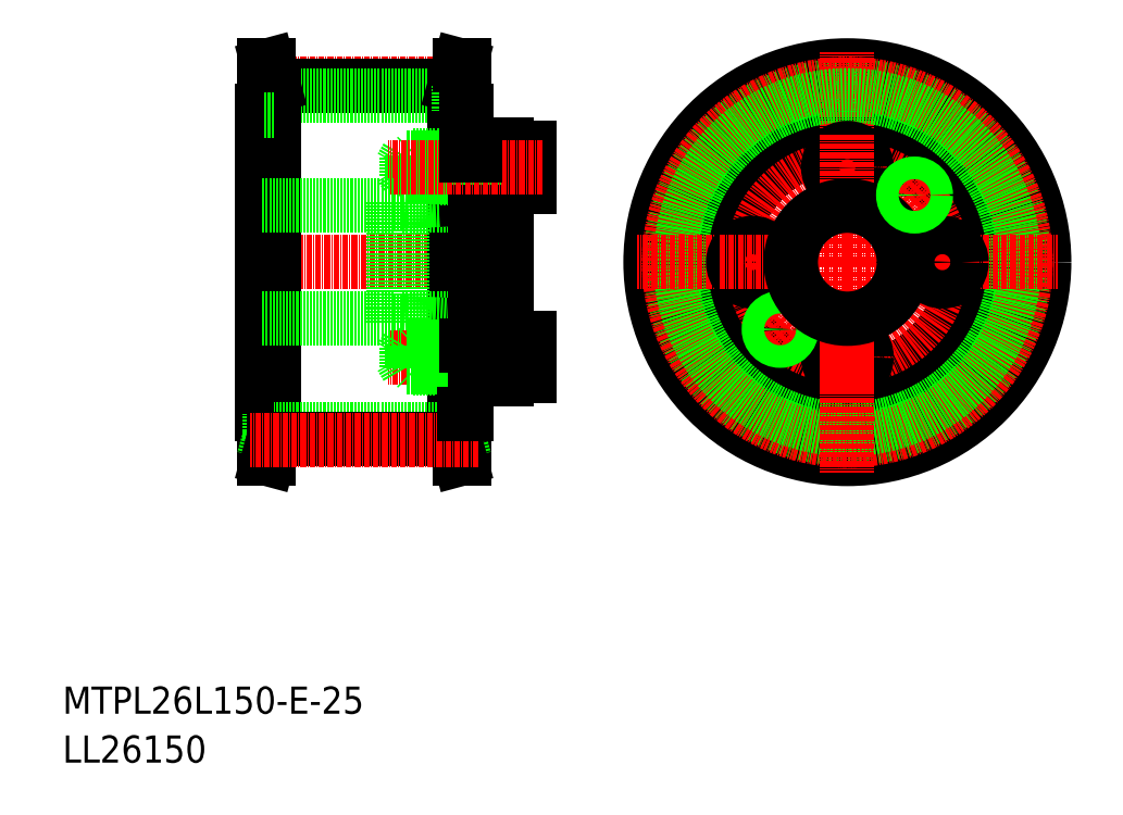
<metadata>
{"format":"dxf","ext":"dxf","renderer":"ezdxf+matplotlib","layout":"modelspace","background":"white","min_lineweight":24,"dpi":150}
</metadata>
<code>
0
SECTION
2
ENTITIES
0
TEXT
8
0
10
-286
20
-50
30
0
40
6
1
MTPL26L150-E-25
0
TEXT
8
0
10
-286
20
-60.81
30
0
40
6
1
LL26150
0
LINE
8
0
10
-197.2
20
83.33
30
0
11
-196.9
21
83.33
31
0
0
LINE
8
CENTER
10
-194.2
20
89.24
30
0
11
-244.6
21
89.24
31
0
0
LINE
8
CENTER
10
-184.9
20
49.83
30
0
11
-244.9
21
49.83
31
0
0
LINE
8
0
10
-198.2
20
93.33
30
0
11
-198.2
21
6.328
31
0
0
LINE
8
0
10
-240.6
20
93.33
30
0
11
-240.6
21
6.328
31
0
0
LINE
8
0
10
-241.9
20
83.33
30
0
11
-241.9
21
16.33
31
0
0
LINE
8
0
10
-199.4
20
88.86
30
0
11
-239.4
21
88.86
31
0
0
LINE
8
0
10
-199.4
20
86.73
30
0
11
-239.4
21
86.73
31
0
0
LINE
8
0
10
-239.4
20
88.86
30
0
11
-240.6
21
93.33
31
0
0
LINE
8
0
10
-241.6
20
93.33
30
0
11
-241.6
21
6.328
31
0
0
LINE
8
0
10
-240.4
20
88.86
30
0
11
-241.6
21
93.33
31
0
0
LINE
8
0
10
-240.4
20
88.86
30
0
11
-240.4
21
83.33
31
0
0
LINE
8
0
10
-239.4
20
88.86
30
0
11
-239.4
21
10.79
31
0
0
LINE
8
0
10
-241.6
20
83.33
30
0
11
-241.9
21
83.33
31
0
0
LINE
8
0
10
-239.4
20
83.33
30
0
11
-241.6
21
83.33
31
0
0
LINE
8
0
10
-240.6
20
93.33
30
0
11
-241.6
21
93.33
31
0
0
LINE
8
0
10
-199.4
20
88.86
30
0
11
-198.2
21
93.33
31
0
0
LINE
8
0
10
-197.2
20
93.33
30
0
11
-197.2
21
6.328
31
0
0
LINE
8
0
10
-198.4
20
88.86
30
0
11
-197.2
21
93.33
31
0
0
LINE
8
0
10
-199.4
20
88.86
30
0
11
-199.4
21
10.79
31
0
0
LINE
8
0
10
-198.4
20
88.86
30
0
11
-198.4
21
83.33
31
0
0
LINE
8
0
10
-199.4
20
83.33
30
0
11
-197.2
21
83.33
31
0
0
LINE
8
0
10
-198.2
20
93.33
30
0
11
-197.2
21
93.33
31
0
0
CIRCLE
8
0
10
-112.6
20
49.83
30
0
40
43.5
0
CIRCLE
8
0
10
-112.6
20
49.83
30
0
40
33.5
0
CIRCLE
8
0
10
-112.6
20
49.83
30
0
40
26
0
CIRCLE
8
0
10
-112.6
20
49.83
30
0
40
26
0
CIRCLE
8
0
10
-112.6
20
49.83
30
0
40
39.03
0
LINE
8
CENTER
10
-112.6
20
49.83
30
0
11
-112.6
21
96.33
31
0
0
CIRCLE
8
CENTER
10
-112.6
20
49.83
30
0
40
21
0
CIRCLE
8
CENTER
10
-112.6
20
49.83
30
0
40
39.41
0
CIRCLE
8
0
10
-112.6
20
49.83
30
0
40
36.91
0
CIRCLE
8
0
10
-112.6
20
28.83
30
0
40
4.25
0
LINE
8
CENTER
10
-112.6
20
49.83
30
0
11
-159.1
21
49.83
31
0
0
LINE
8
CENTER
10
-131.3
20
31.09
30
0
11
-123.5
21
38.87
31
0
0
CIRCLE
8
0
10
-133.6
20
49.83
30
0
40
4.25
0
LINE
8
CENTER
10
-140.8
20
49.83
30
0
11
-126.3
21
49.83
31
0
0
CIRCLE
8
0
10
-127.4
20
34.98
30
0
40
2.25
0
LINE
8
CENTER
10
-112.6
20
49.83
30
0
11
-112.6
21
3.328
31
0
0
LINE
8
CENTER
10
-112.6
20
49.83
30
0
11
-66.06
21
49.83
31
0
0
LINE
8
CENTER
10
-112.6
20
21.58
30
0
11
-112.6
21
36.08
31
0
0
LINE
8
CENTER
10
-84.31
20
49.83
30
0
11
-98.81
21
49.83
31
0
0
CIRCLE
8
0
10
-91.56
20
49.83
30
0
40
4.25
0
CIRCLE
8
0
10
-112.6
20
70.83
30
0
40
4.25
0
LINE
8
0
10
-196.9
20
83.33
30
0
11
-196.9
21
16.33
31
0
0
CIRCLE
8
0
10
-97.71
20
64.68
30
0
40
2.25
0
LINE
8
CENTER
10
-101.6
20
60.79
30
0
11
-93.82
21
68.57
31
0
0
LINE
8
CENTER
10
-112.6
20
78.08
30
0
11
-112.6
21
63.58
31
0
0
CIRCLE
8
0
10
-127.4
20
34.98
30
0
40
2.5
0
CIRCLE
8
0
10
-112.6
20
49.83
30
0
40
12.5
0
CIRCLE
8
0
10
-97.71
20
64.68
30
0
40
2.5
0
LINE
8
0
10
-210.9
20
37.33
30
0
11
-187.9
21
37.33
31
0
0
LINE
8
0
10
-194.9
20
35.63
30
0
11
-196.9
21
35.73
31
0
0
LINE
8
0
10
-212.9
20
36.48
30
0
11
-210.9
21
36.48
31
0
0
LINE
8
0
10
-210.9
20
36.48
30
0
11
-196.9
21
35.73
31
0
0
LINE
8
0
10
-212.9
20
63.18
30
0
11
-212.9
21
36.48
31
0
0
LINE
8
0
10
-210.9
20
63.18
30
0
11
-210.9
21
36.48
31
0
0
LINE
8
0
10
-210.9
20
62.33
30
0
11
-187.9
21
62.33
31
0
0
LINE
8
0
10
-210.9
20
63.18
30
0
11
-196.9
21
63.92
31
0
0
LINE
8
0
10
-212.9
20
63.18
30
0
11
-210.9
21
63.18
31
0
0
LINE
8
0
10
-194.9
20
64.03
30
0
11
-196.9
21
63.92
31
0
0
LINE
8
0
10
-194.9
20
26.33
30
0
11
-196.9
21
26.33
31
0
0
LINE
8
CENTER
10
-179.9
20
28.83
30
0
11
-214.2
21
28.83
31
0
0
LINE
8
0
10
-194.9
20
26.58
30
0
11
-196.9
21
26.58
31
0
0
LINE
8
0
10
-209.9
20
26.58
30
0
11
-196.9
21
26.58
31
0
0
LINE
8
0
10
-196.9
20
26.33
30
0
11
-208.9
21
26.33
31
0
0
LINE
8
0
10
-209.9
20
26.58
30
0
11
-209.9
21
31.08
31
0
0
LINE
8
0
10
-208.9
20
26.33
30
0
11
-208.9
21
31.33
31
0
0
LINE
8
0
10
-209.9
20
26.58
30
0
11
-211.2
21
28.83
31
0
0
LINE
8
0
10
-207.9
20
26.58
30
0
11
-207.9
21
31.33
31
0
0
LINE
8
0
10
-207.6
20
26.33
30
0
11
-207.6
21
31.33
31
0
0
LINE
8
0
10
-209.9
20
31.08
30
0
11
-211.2
21
28.83
31
0
0
LINE
8
0
10
-207.6
20
26.33
30
0
11
-207.9
21
26.58
31
0
0
LINE
8
0
10
-187.9
20
33.08
30
0
11
-182.9
21
33.08
31
0
0
LINE
8
0
10
-187.9
20
24.58
30
0
11
-182.9
21
24.58
31
0
0
LINE
8
0
10
-192.5
20
26.33
30
0
11
-192.5
21
31.33
31
0
0
LINE
8
0
10
-194.9
20
23.83
30
0
11
-187.9
21
23.83
31
0
0
LINE
8
0
10
-187.9
20
26.33
30
0
11
-194.9
21
26.33
31
0
0
LINE
8
0
10
-194.9
20
23.83
30
0
11
-194.9
21
26.33
31
0
0
LINE
8
0
10
-194.9
20
26.58
30
0
11
-192.5
21
26.58
31
0
0
LINE
8
0
10
-187.9
20
23.83
30
0
11
-187.9
21
24.58
31
0
0
LINE
8
0
10
-182.9
20
24.58
30
0
11
-182.9
21
33.08
31
0
0
LINE
8
0
10
-194.9
20
31.08
30
0
11
-192.5
21
31.08
31
0
0
LINE
8
0
10
-187.9
20
31.33
30
0
11
-194.9
21
31.33
31
0
0
LINE
8
0
10
-207.6
20
31.33
30
0
11
-207.9
21
31.08
31
0
0
LINE
8
0
10
-196.9
20
31.33
30
0
11
-208.9
21
31.33
31
0
0
LINE
8
0
10
-209.9
20
31.08
30
0
11
-196.9
21
31.08
31
0
0
LINE
8
0
10
-194.9
20
31.08
30
0
11
-196.9
21
31.08
31
0
0
LINE
8
0
10
-194.9
20
31.33
30
0
11
-196.9
21
31.33
31
0
0
LINE
8
0
10
-194.9
20
68.33
30
0
11
-196.9
21
68.33
31
0
0
LINE
8
0
10
-194.9
20
68.58
30
0
11
-196.9
21
68.58
31
0
0
LINE
8
0
10
-209.9
20
68.58
30
0
11
-196.9
21
68.58
31
0
0
LINE
8
0
10
-196.9
20
68.33
30
0
11
-208.9
21
68.33
31
0
0
LINE
8
0
10
-207.6
20
68.33
30
0
11
-207.9
21
68.58
31
0
0
LINE
8
0
10
-187.9
20
68.33
30
0
11
-194.9
21
68.33
31
0
0
LINE
8
0
10
-194.9
20
68.58
30
0
11
-192.5
21
68.58
31
0
0
LINE
8
0
10
-182.9
20
75.08
30
0
11
-182.9
21
66.58
31
0
0
LINE
8
0
10
-187.9
20
75.83
30
0
11
-187.9
21
23.83
31
0
0
LINE
8
0
10
-194.9
20
73.08
30
0
11
-192.5
21
73.08
31
0
0
LINE
8
0
10
-194.9
20
75.83
30
0
11
-194.9
21
23.83
31
0
0
LINE
8
0
10
-187.9
20
73.33
30
0
11
-194.9
21
73.33
31
0
0
LINE
8
0
10
-194.9
20
75.83
30
0
11
-187.9
21
75.83
31
0
0
LINE
8
0
10
-192.5
20
73.33
30
0
11
-192.5
21
68.33
31
0
0
LINE
8
0
10
-187.9
20
75.08
30
0
11
-182.9
21
75.08
31
0
0
LINE
8
0
10
-187.9
20
66.58
30
0
11
-182.9
21
66.58
31
0
0
LINE
8
0
10
-207.6
20
73.33
30
0
11
-207.9
21
73.08
31
0
0
LINE
8
0
10
-209.9
20
68.58
30
0
11
-211.2
21
70.83
31
0
0
LINE
8
0
10
-207.6
20
73.33
30
0
11
-207.6
21
68.33
31
0
0
LINE
8
0
10
-207.9
20
73.08
30
0
11
-207.9
21
68.33
31
0
0
LINE
8
0
10
-209.9
20
73.08
30
0
11
-211.2
21
70.83
31
0
0
LINE
8
0
10
-208.9
20
73.33
30
0
11
-208.9
21
68.33
31
0
0
LINE
8
0
10
-209.9
20
73.08
30
0
11
-209.9
21
68.58
31
0
0
LINE
8
0
10
-196.9
20
73.33
30
0
11
-208.9
21
73.33
31
0
0
LINE
8
0
10
-209.9
20
73.08
30
0
11
-196.9
21
73.08
31
0
0
LINE
8
0
10
-194.9
20
73.08
30
0
11
-196.9
21
73.08
31
0
0
LINE
8
CENTER
10
-179.9
20
70.83
30
0
11
-214.2
21
70.83
31
0
0
LINE
8
0
10
-194.9
20
73.33
30
0
11
-196.9
21
73.33
31
0
0
LINE
8
0
10
-241.9
20
62.33
30
0
11
-212.9
21
62.33
31
0
0
LINE
8
0
10
-241.9
20
37.33
30
0
11
-212.9
21
37.33
31
0
0
LINE
8
0
10
-198.2
20
6.328
30
0
11
-197.2
21
6.328
31
0
0
LINE
8
0
10
-199.4
20
16.33
30
0
11
-197.2
21
16.33
31
0
0
LINE
8
0
10
-198.4
20
10.79
30
0
11
-198.4
21
16.33
31
0
0
LINE
8
0
10
-198.4
20
10.79
30
0
11
-197.2
21
6.328
31
0
0
LINE
8
0
10
-199.4
20
10.79
30
0
11
-198.2
21
6.328
31
0
0
LINE
8
0
10
-240.6
20
6.328
30
0
11
-241.6
21
6.328
31
0
0
LINE
8
0
10
-239.4
20
16.33
30
0
11
-241.6
21
16.33
31
0
0
LINE
8
0
10
-241.6
20
16.33
30
0
11
-241.9
21
16.33
31
0
0
LINE
8
0
10
-240.4
20
10.79
30
0
11
-240.4
21
16.33
31
0
0
LINE
8
0
10
-240.4
20
10.79
30
0
11
-241.6
21
6.328
31
0
0
LINE
8
0
10
-239.4
20
10.79
30
0
11
-240.6
21
6.328
31
0
0
LINE
8
0
10
-199.4
20
12.92
30
0
11
-239.4
21
12.92
31
0
0
LINE
8
0
10
-199.4
20
10.79
30
0
11
-239.4
21
10.79
31
0
0
LINE
8
CENTER
10
-194.2
20
10.41
30
0
11
-244.6
21
10.41
31
0
0
LINE
8
0
10
-197.2
20
16.33
30
0
11
-196.9
21
16.33
31
0
0
ENDSEC
0
EOF

</code>
